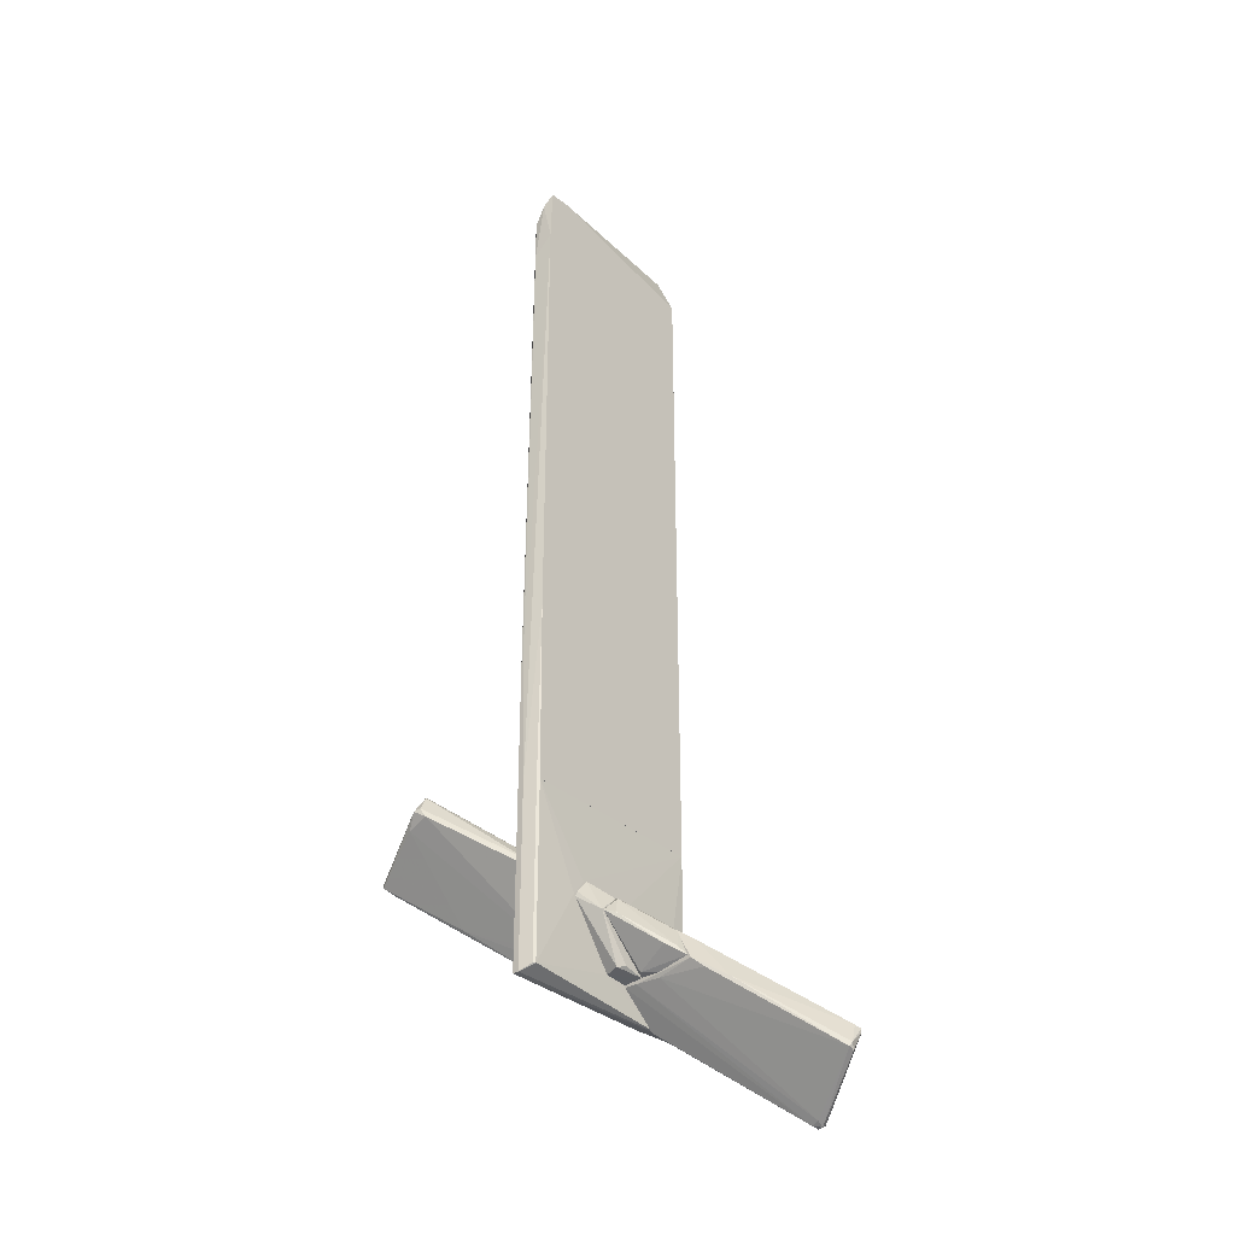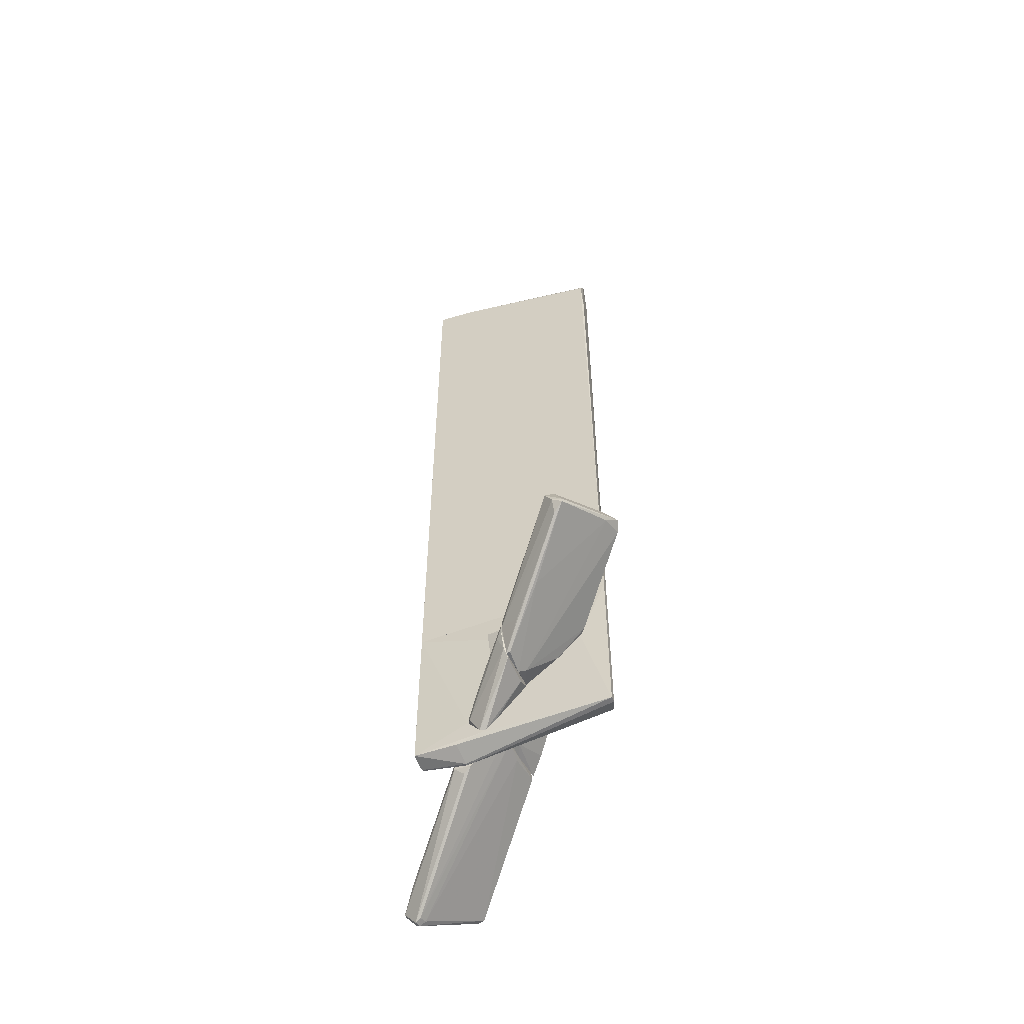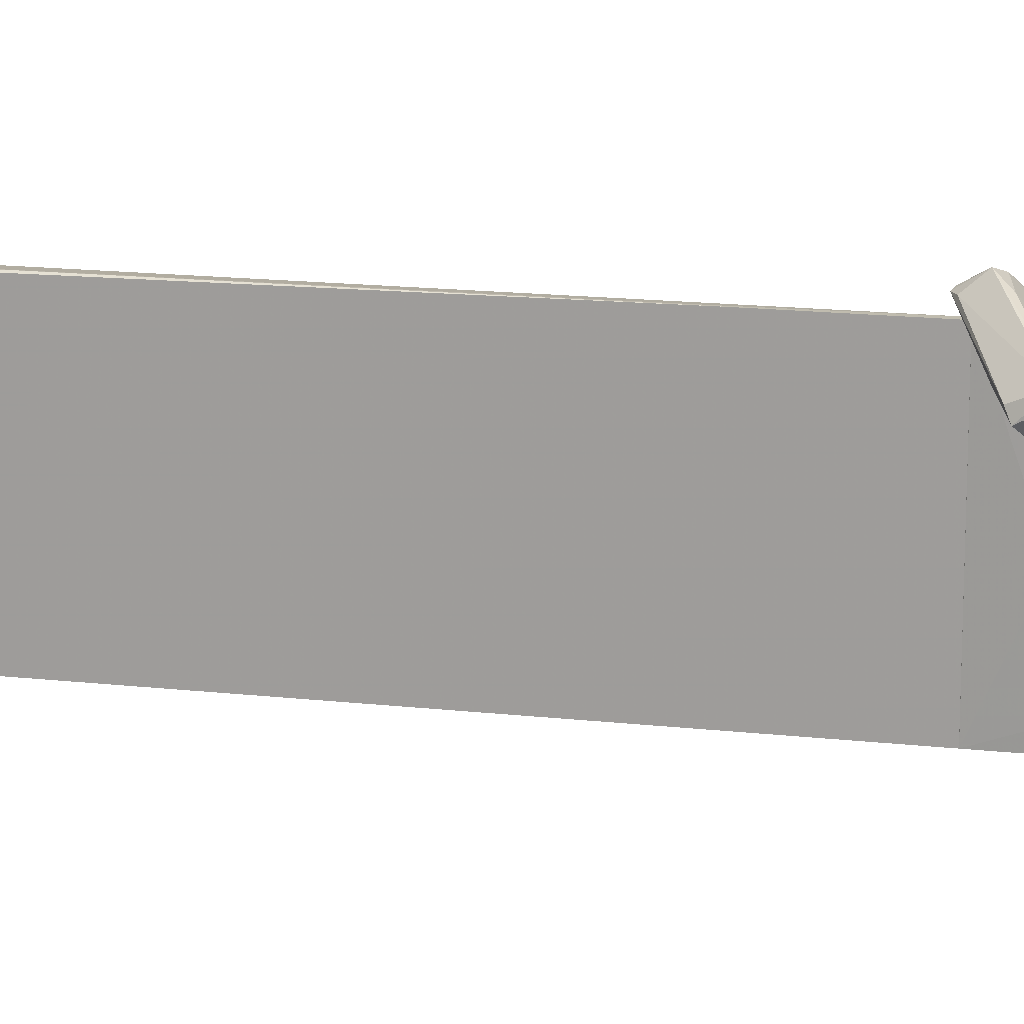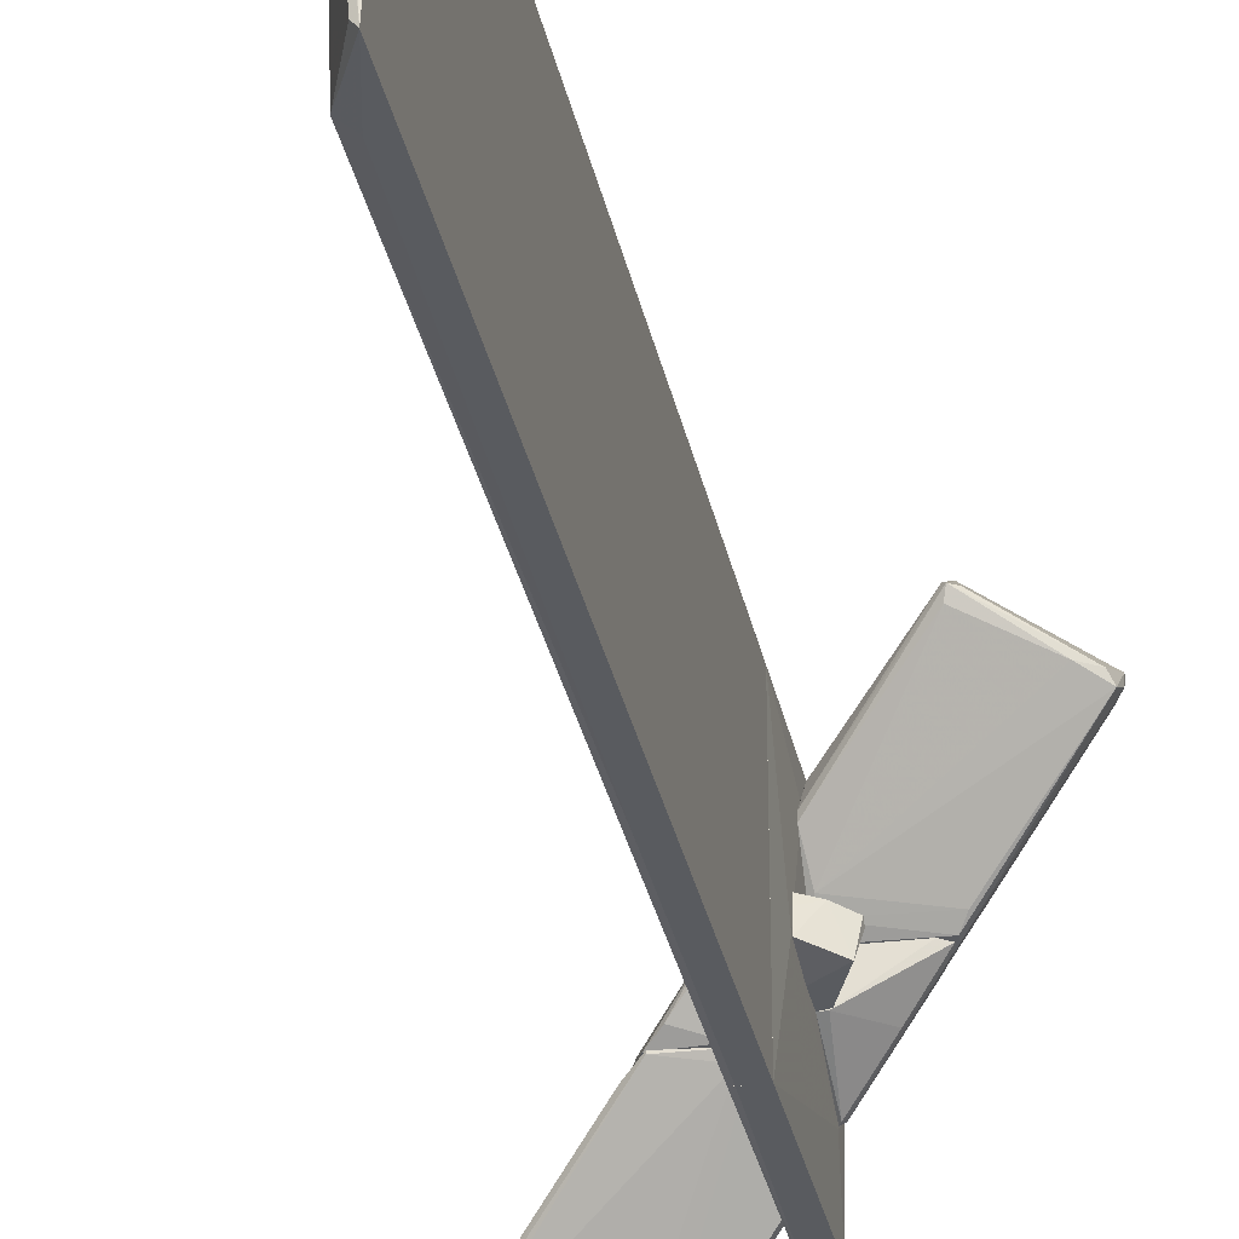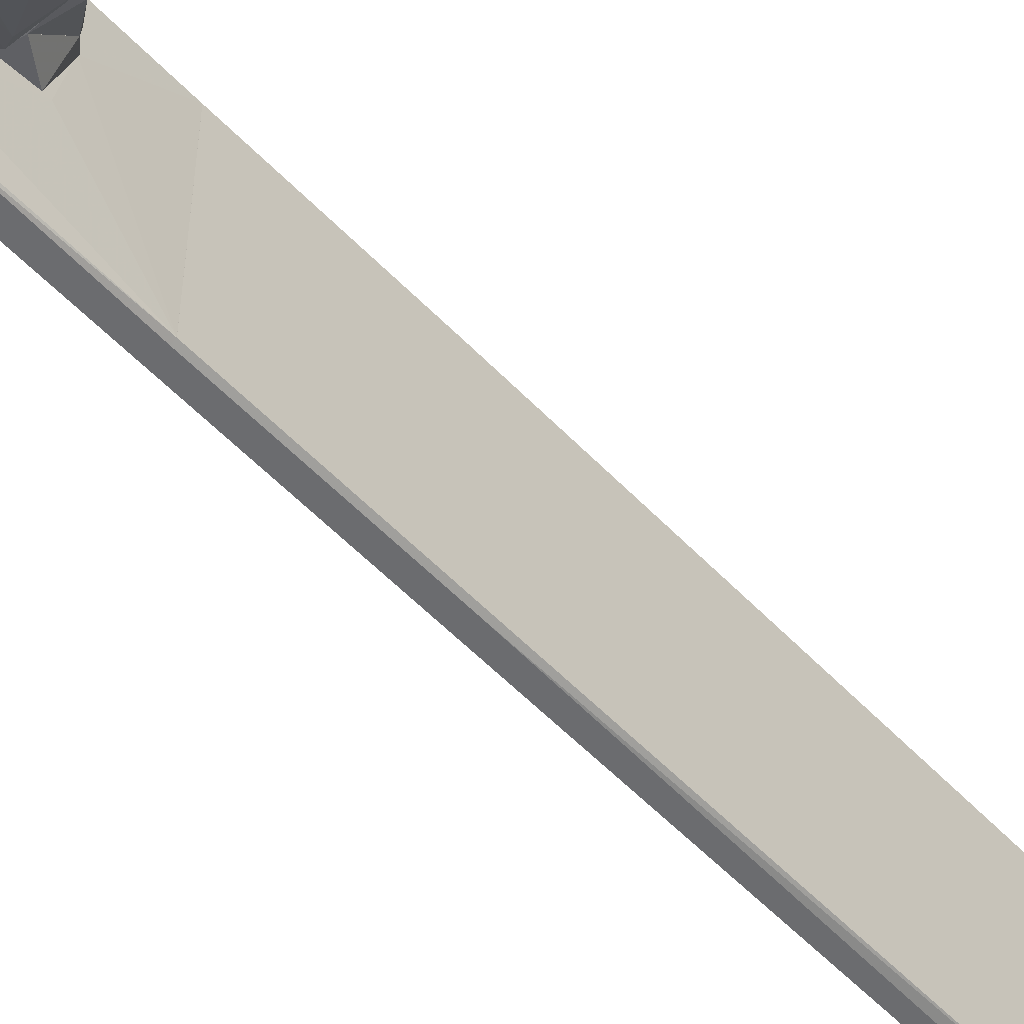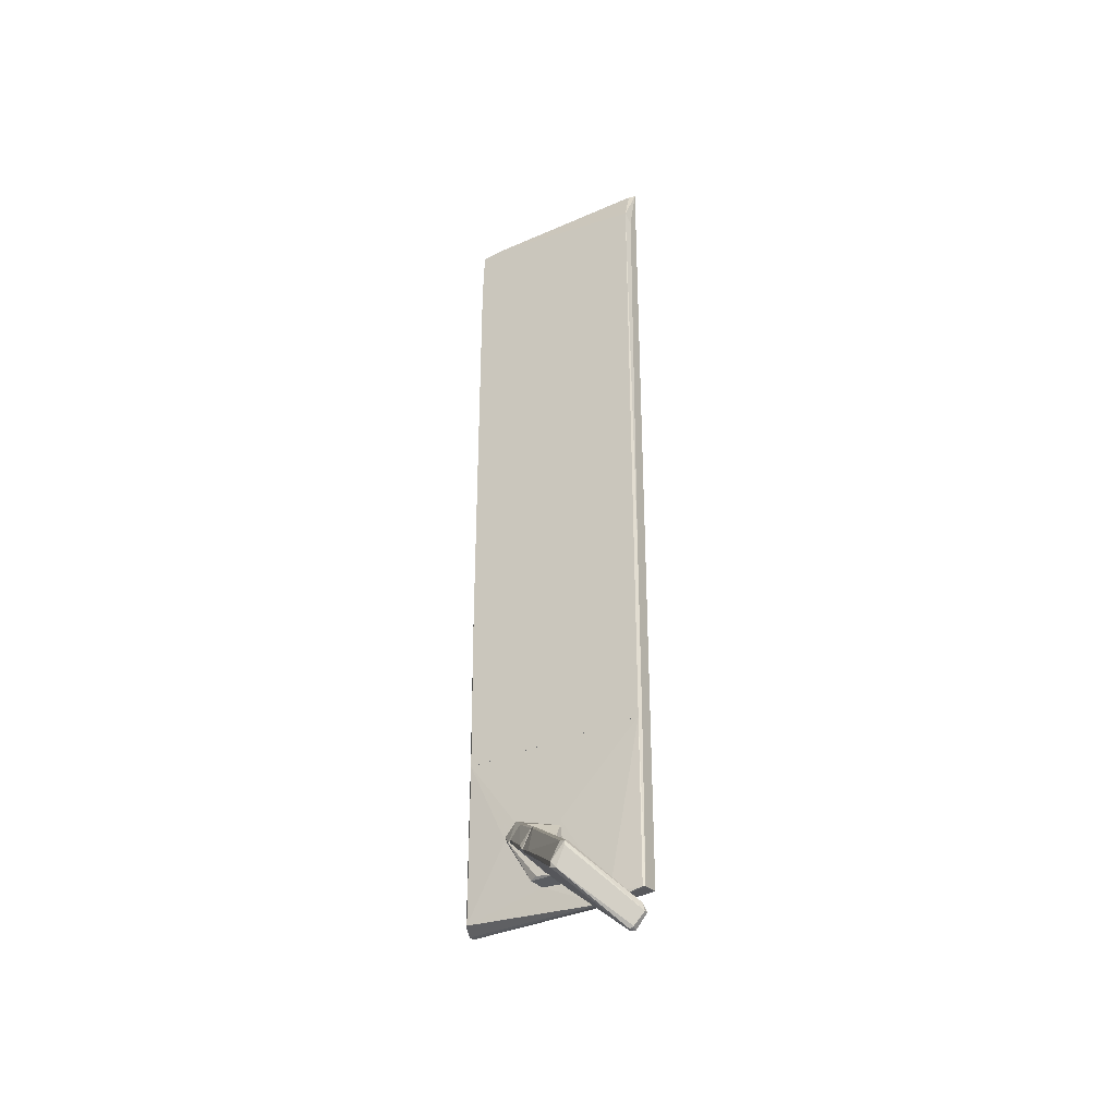
<metadata>
{"format":"obj","ext":"obj","renderer":"f3d","projection":"perspective","resolution":1024,"background":"white","views":[{"elev":-32.9,"azim":40.1,"up":"+Y"},{"elev":-55.4,"azim":-68.0,"up":"+Y"},{"elev":16.3,"azim":-76.9,"up":"+Z"},{"elev":-32.6,"azim":-168.3,"up":"+Z"},{"elev":-53.7,"azim":42.0,"up":"+Z"},{"elev":-33.7,"azim":122.3,"up":"+Y"}]}
</metadata>
<code>
o convex_0
v -0.08398 6.399 -1.306
v -0.112 -1.87 1.469
v -0.14 -1.87 1.469
v -0.14 -3.44 -1.39
v 0.1403 -3.44 -1.362
v 0.1403 6.175 1.385
v 0.1403 -3.44 1.385
v -0.1401 5.727 1.413
v 0.1403 5.839 -1.362
v -0.1401 6.428 -1.39
v -0.14 -3.44 1.469
v 0.08419 -0.6082 -1.39
v 0.1403 5.391 1.413
v 0.05617 6.231 0.9645
v -0.05593 -3.44 1.469
v -0.112 5.082 1.441
v 0.1403 6.203 1.077
v 0.1403 -0.9163 1.413
v -0.1401 6.343 -0.8292
v 0.02812 5.699 -1.39
v 0.08419 -3.44 -1.39
v 0.000104 6.007 1.413
v 0.1122 -3.44 1.413
f 18 15 23
f 5 6 7
f 4 5 7
f 6 5 9
f 4 8 10
f 1 9 10
f 2 3 11
f 4 7 11
f 3 8 11
f 8 4 11
f 9 5 12
f 4 10 12
f 7 6 13
f 2 11 15
f 11 7 15
f 13 2 15
f 3 2 16
f 8 3 16
f 2 13 16
f 9 1 17
f 6 9 17
f 1 10 17
f 14 6 17
f 10 14 17
f 7 13 18
f 13 15 18
f 10 8 19
f 14 10 19
f 10 9 20
f 9 12 20
f 12 10 20
f 5 4 21
f 4 12 21
f 12 5 21
f 13 6 22
f 6 14 22
f 8 16 22
f 16 13 22
f 19 8 22
f 14 19 22
f 15 7 23
f 7 18 23
o convex_1
v 0.1683 -4.534 0.6
v 0.1403 -6.048 -0.745
v 0.1683 -6.048 -0.745
v 0.08417 -3.441 -1.39
v -0.14 -5.935 1.469
v -0.14 -5.907 -1.39
v -0.14 -3.441 1.469
v -0.14 -3.441 -1.39
v 0.1403 -3.441 1.385
v 0.1403 -5.851 1.385
v 0.1403 -3.441 -1.362
v 0.1403 -5.935 -1.362
v -0.1681 -4.001 -0.1003
v -0.1681 -5.879 -0.4088
v -0.1681 -4.478 1.076
v -0.05594 -5.935 1.469
v 0.1683 -4.758 0.7683
v -0.1681 -5.599 -0.605
v 0.1683 -4.674 -0.1283
v 0.1122 -3.441 1.413
v 0.1122 -5.935 -1.39
v -0.14 -5.935 -0.7732
v 0.1683 -5.907 -0.8852
v 0.1683 -5.599 0.1516
v -0.05594 -3.441 1.469
v 0.1122 -5.851 1.413
f 43 39 49
f 25 26 28
f 27 29 31
f 30 27 31
f 27 30 32
f 32 24 34
f 27 32 34
f 30 31 36
f 28 30 38
f 30 36 38
f 36 37 38
f 37 28 38
f 28 26 39
f 30 28 39
f 26 33 39
f 26 24 40
f 24 32 40
f 32 33 40
f 31 29 41
f 36 31 41
f 37 36 41
f 29 37 41
f 24 26 42
f 34 24 42
f 32 30 43
f 33 32 43
f 26 25 44
f 25 29 44
f 29 27 44
f 27 34 44
f 35 26 44
f 34 35 44
f 25 28 45
f 29 25 45
f 28 37 45
f 37 29 45
f 26 35 46
f 35 34 46
f 42 26 46
f 34 42 46
f 33 26 47
f 26 40 47
f 40 33 47
f 30 39 48
f 43 30 48
f 39 43 48
f 39 33 49
f 33 43 49
o convex_2
v 1.654 -7.225 -2.035
v 0.9535 -5.123 -0.1848
v 0.9535 -5.123 -0.2129
v 2.523 -6.328 -1.67
v 1.318 -6.776 -2.007
v 0.3366 -5.655 -0.1848
v 2.495 -6.608 -1.446
v 0.1683 -5.936 -0.9138
v 0.2527 -5.151 -0.2129
v 1.178 -5.543 -0.1848
v 0.1683 -6.076 -0.6895
v 1.626 -6.917 -2.203
v 2.439 -6.3 -1.67
v 1.542 -7.197 -1.979
v 0.1683 -5.655 -0.1848
v 2.495 -6.3 -1.586
v 1.57 -7.225 -2.063
v 0.6732 -5.655 -0.2129
v 0.1683 -5.235 -0.1848
v 0.1964 -6.02 -0.9419
v 1.57 -7.029 -2.231
v 0.3928 -5.207 -0.297
v 2.495 -6.636 -1.53
v 1.626 -7.029 -2.231
v 1.654 -7.169 -1.951
v 1.514 -5.768 -0.4931
v 0.1964 -5.936 -0.9419
v 1.15 -5.263 -0.3249
v 2.523 -6.552 -1.474
v 1.29 -5.655 -0.297
v 0.2246 -6.132 -0.8017
v 2.523 -6.384 -1.67
v 1.654 -7.197 -2.091
f 81 72 82
f 51 52 58
f 51 55 59
f 52 53 62
f 53 61 62
f 55 51 64
f 57 60 64
f 63 55 64
f 60 63 64
f 50 63 66
f 59 55 67
f 58 57 68
f 51 58 68
f 64 51 68
f 57 64 68
f 60 57 69
f 66 69 70
f 54 61 70
f 69 54 70
f 58 52 71
f 54 58 71
f 61 54 71
f 62 61 71
f 52 62 71
f 56 50 72
f 61 53 73
f 70 61 73
f 50 56 74
f 63 50 74
f 55 63 74
f 67 55 74
f 56 67 74
f 57 58 76
f 58 54 76
f 54 69 76
f 69 57 76
f 52 51 77
f 53 52 77
f 51 59 77
f 65 53 77
f 59 75 77
f 75 65 77
f 53 65 78
f 56 72 78
f 75 56 78
f 65 75 78
f 59 67 79
f 67 56 79
f 75 59 79
f 56 75 79
f 63 60 80
f 66 63 80
f 60 69 80
f 69 66 80
f 73 53 81
f 53 78 81
f 78 72 81
f 50 66 82
f 66 70 82
f 72 50 82
f 70 73 82
f 73 81 82
o convex_3
v -1.205 -5.066 0.5444
v -1.261 -3.441 1.918
v -1.233 -3.469 1.946
v -0.1681 -4.674 0.3761
v -2.215 -3.945 1.357
v -1.149 -3.777 2.03
v -2.243 -4.254 1.61
v -0.1681 -4.45 1.105
v -0.5328 -5.319 0.2921
v -1.065 -4.87 0.2639
v -0.1681 -4.31 0.8528
v -0.1681 -5.179 0.2641
v -1.233 -3.497 1.806
v -0.8972 -5.319 0.2641
v -0.2244 -4.562 0.4883
v -1.29 -3.693 2.086
v -2.158 -3.889 1.469
v -0.1681 -4.814 0.2641
v -0.2244 -4.338 1.161
v -2.243 -4.142 1.469
v -0.1681 -4.814 0.7407
v -1.486 -4.814 0.9371
v -1.065 -4.954 0.2639
v -1.458 -3.861 1.974
v -0.4486 -5.235 0.3761
v -1.149 -4.758 0.3761
v -0.8972 -5.319 0.3201
v -2.158 -4.338 1.469
v -2.243 -4.198 1.61
v -1.346 -3.497 1.918
v -0.2244 -4.422 1.161
v -1.962 -3.805 1.497
v -0.1681 -4.31 0.937
v -1.205 -3.665 2.058
f 88 101 116
f 90 86 93
f 86 90 94
f 84 93 95
f 94 91 96
f 93 86 97
f 95 93 97
f 85 84 98
f 92 86 100
f 86 94 100
f 94 92 100
f 94 90 103
f 87 92 105
f 92 94 105
f 96 83 105
f 94 96 105
f 102 87 105
f 88 98 106
f 98 89 106
f 89 104 106
f 106 104 107
f 91 94 107
f 94 103 107
f 104 91 107
f 88 106 107
f 92 87 108
f 86 92 108
f 87 97 108
f 97 86 108
f 96 91 109
f 104 89 109
f 91 104 109
f 83 96 110
f 89 102 110
f 105 83 110
f 102 105 110
f 109 89 110
f 96 109 110
f 89 98 111
f 99 87 111
f 102 89 111
f 87 102 111
f 98 84 112
f 84 99 112
f 111 98 112
f 99 111 112
f 101 88 113
f 90 101 113
f 103 90 113
f 88 107 113
f 107 103 113
f 84 95 114
f 97 87 114
f 95 97 114
f 99 84 114
f 87 99 114
f 84 85 115
f 93 84 115
f 90 93 115
f 85 101 115
f 101 90 115
f 85 98 116
f 98 88 116
f 101 85 116
o convex_4
v 0.1683 -5.179 -0.1846
v 0.1964 -4.73 0.7405
v 0.1964 -4.534 0.5723
v 0.4206 -5.599 -0.1846
v 0.1683 -5.599 0.1518
v 0.4206 -4.73 0.2918
v 0.4206 -4.955 0.5442
v 0.1683 -4.758 -0.1285
v 0.4206 -5.122 -0.1846
v 0.3645 -5.571 0.208
v 0.1683 -5.627 -0.1846
v 0.1683 -4.786 0.7405
v 0.4206 -5.543 0.09575
f 123 126 129
f 120 122 123
f 119 118 123
f 122 119 123
f 117 121 124
f 119 122 124
f 124 122 125
f 120 117 125
f 122 120 125
f 117 124 125
f 121 120 126
f 117 120 127
f 121 117 127
f 120 121 127
f 118 119 128
f 123 118 128
f 119 124 128
f 124 121 128
f 121 126 128
f 126 123 128
f 120 123 129
f 126 120 129
o convex_5
v 0.5329 -4.982 0.4321
v 0.4207 -5.599 -0.1846
v 0.6731 -5.599 -0.1846
v 0.4207 -5.123 -0.1846
v 0.9813 -5.151 -0.1846
v 1.15 -5.515 -0.1566
v 0.4207 -4.73 0.2919
v 0.4207 -4.955 0.5163
v 0.4768 -5.571 -0.1005
v 0.9532 -5.375 0.03978
v 0.813 -5.011 -0.07239
v 0.4768 -4.758 0.32
v 1.065 -5.403 -0.07239
f 134 141 142
f 132 131 133
f 132 133 134
f 132 134 135
f 133 131 136
f 136 131 137
f 131 132 138
f 132 135 138
f 137 131 138
f 137 138 139
f 130 137 139
f 138 135 139
f 134 133 140
f 133 136 140
f 140 136 141
f 137 130 141
f 136 137 141
f 134 140 141
f 135 134 142
f 130 139 142
f 139 135 142
f 141 130 142
o convex_6
v -0.1681 -5.711 -0.1846
v -1.037 -4.955 0.2359
v -0.9531 -5.039 0.1517
v -0.1681 -4.842 -0.1846
v -0.1681 -4.842 0.2639
v -0.1962 -5.571 -0.5771
v -0.841 -5.347 0.2639
v -0.1681 -5.207 0.2639
v -0.1962 -5.852 -0.4089
v -1.037 -4.898 0.2359
v -0.2522 -4.842 -0.1846
v -0.3644 -5.319 0.2639
v -0.925 -4.87 0.2639
v -0.1681 -5.852 -0.3248
v -0.925 -5.235 0.2359
v -0.2243 -5.627 -0.5491
v -0.6447 -5.207 -0.1566
v -0.1681 -5.627 -0.5771
f 158 148 160
f 143 146 147
f 143 147 150
f 147 149 150
f 145 144 152
f 147 146 153
f 146 148 153
f 143 150 154
f 150 149 154
f 144 149 155
f 149 147 155
f 152 144 155
f 147 153 155
f 153 152 155
f 146 143 156
f 149 151 156
f 143 154 156
f 154 149 156
f 144 145 157
f 149 144 157
f 151 149 157
f 151 157 158
f 157 145 158
f 148 158 159
f 145 152 159
f 153 148 159
f 152 153 159
f 158 145 159
f 148 146 160
f 146 156 160
f 156 151 160
f 151 158 160
o convex_7
v -0.3364 -4.842 0.01164
v -0.1681 -4.085 0.2359
v -0.1681 -4.057 0.1237
v -0.5606 -4.31 0.1518
v -0.5045 -4.254 -0.1846
v -0.1681 -4.842 -0.1846
v -0.1681 -4.842 0.1798
v -0.1681 -4.029 -0.1005
v -0.3644 -4.814 0.1518
v -0.2803 -4.814 -0.1846
v -0.1681 -4.506 -0.1846
v -0.5606 -4.366 0.0957
v -0.3644 -4.169 0.2078
f 169 167 173
f 163 162 166
f 161 166 167
f 166 162 167
f 163 166 168
f 161 167 169
f 165 166 170
f 166 161 170
f 166 165 171
f 165 168 171
f 168 166 171
f 164 165 172
f 169 164 172
f 161 169 172
f 170 161 172
f 165 170 172
f 162 163 173
f 165 164 173
f 167 162 173
f 163 168 173
f 168 165 173
f 164 169 173

</code>
